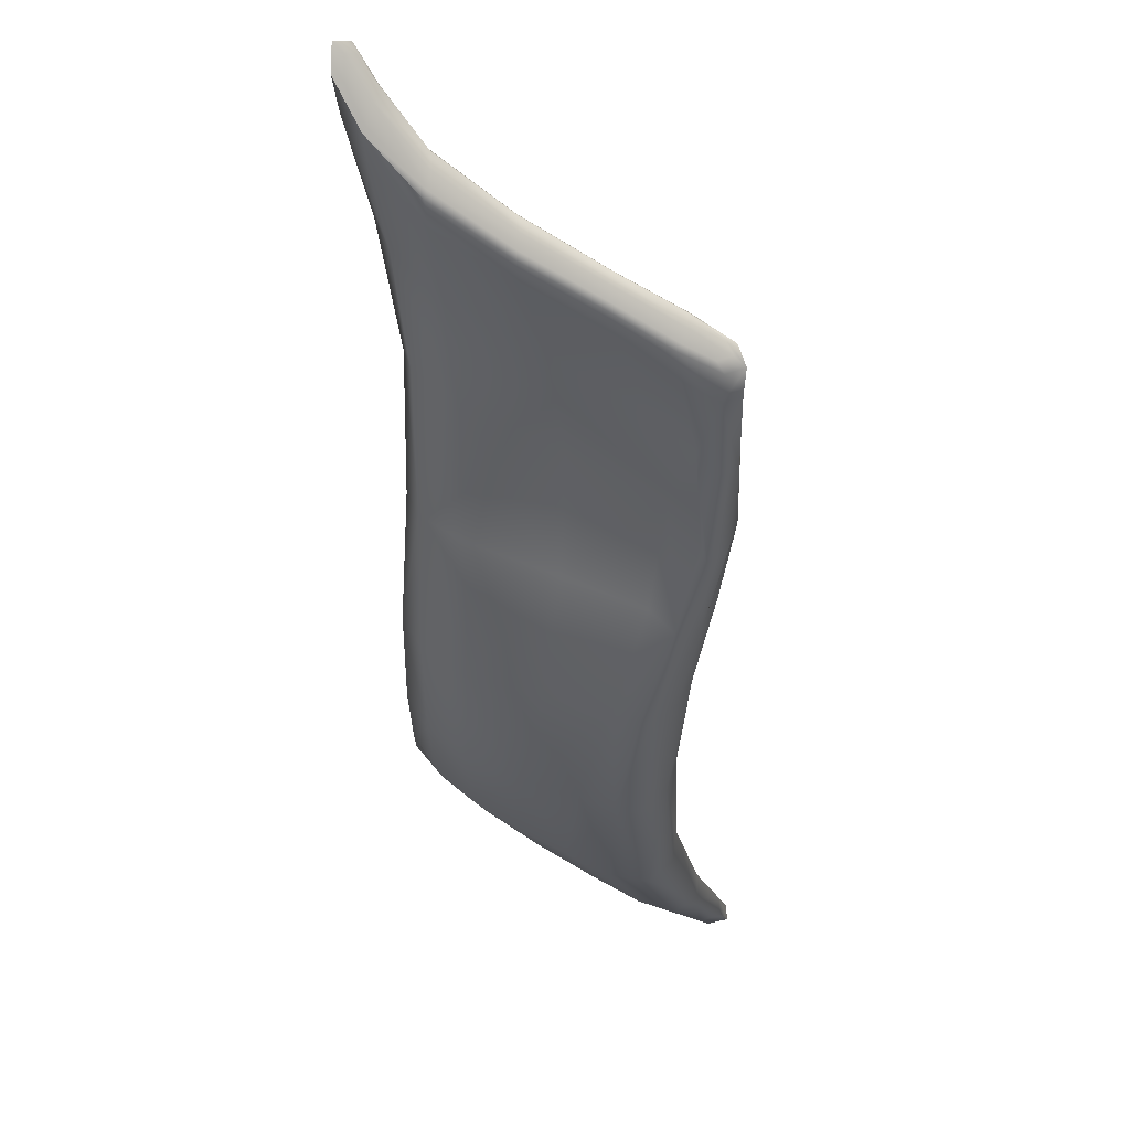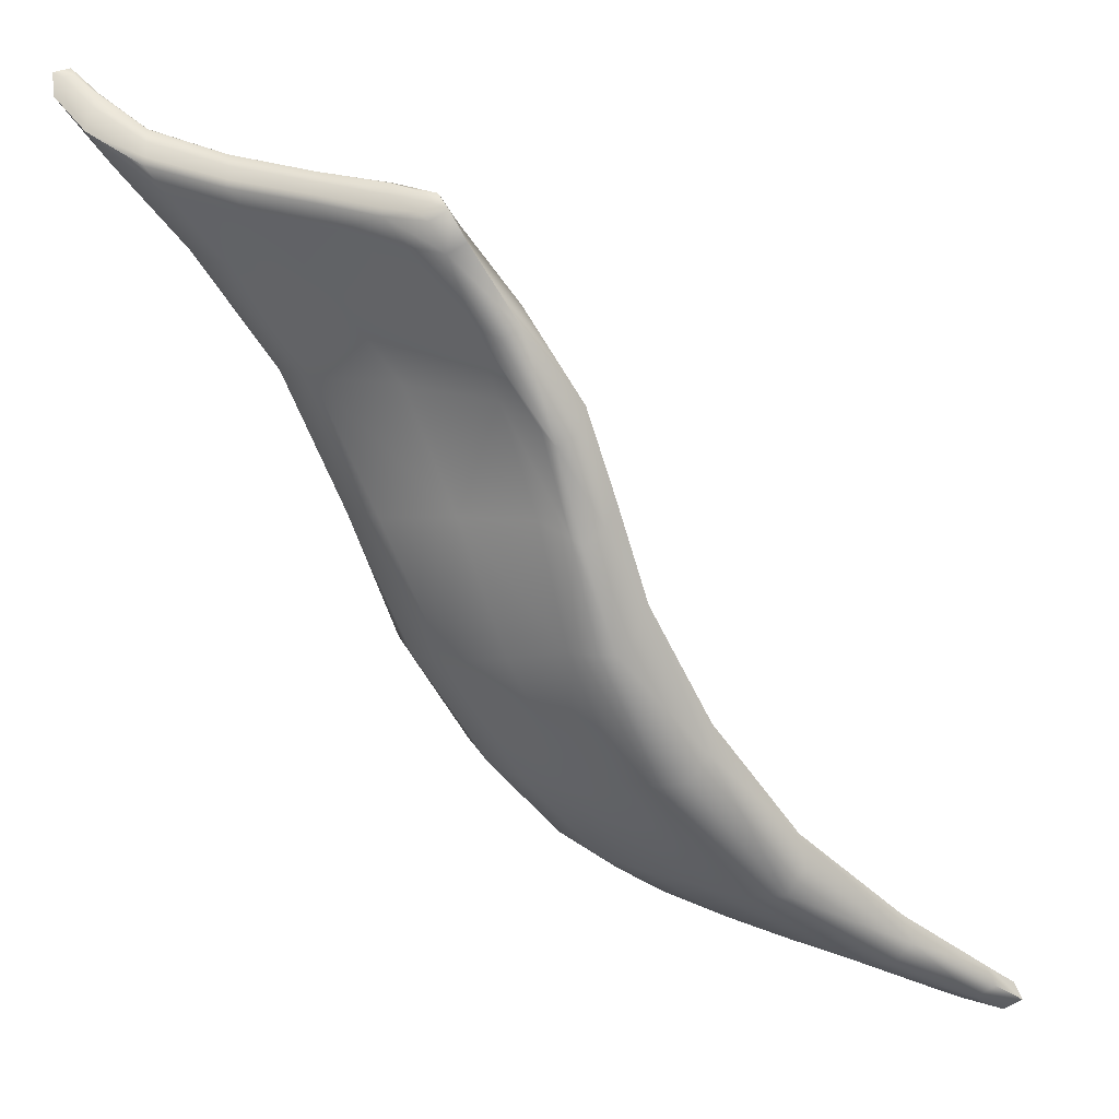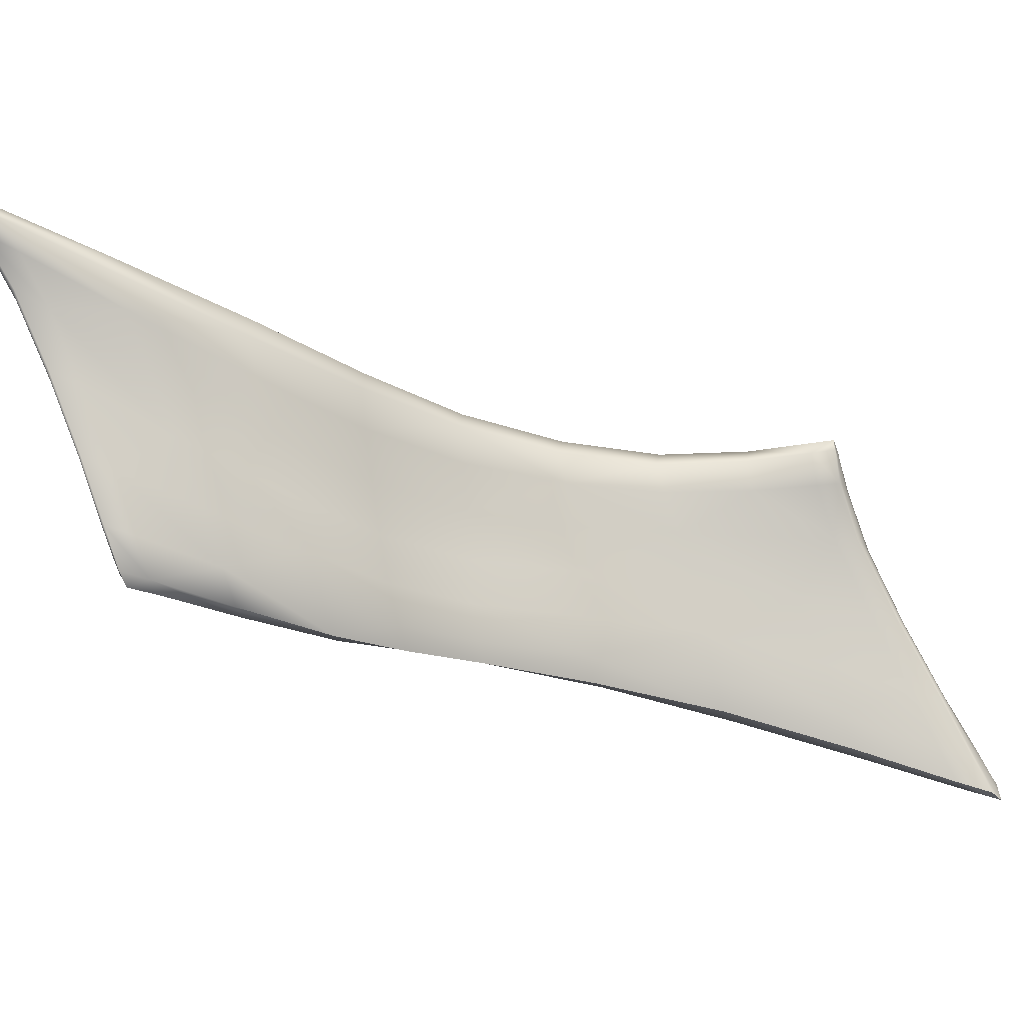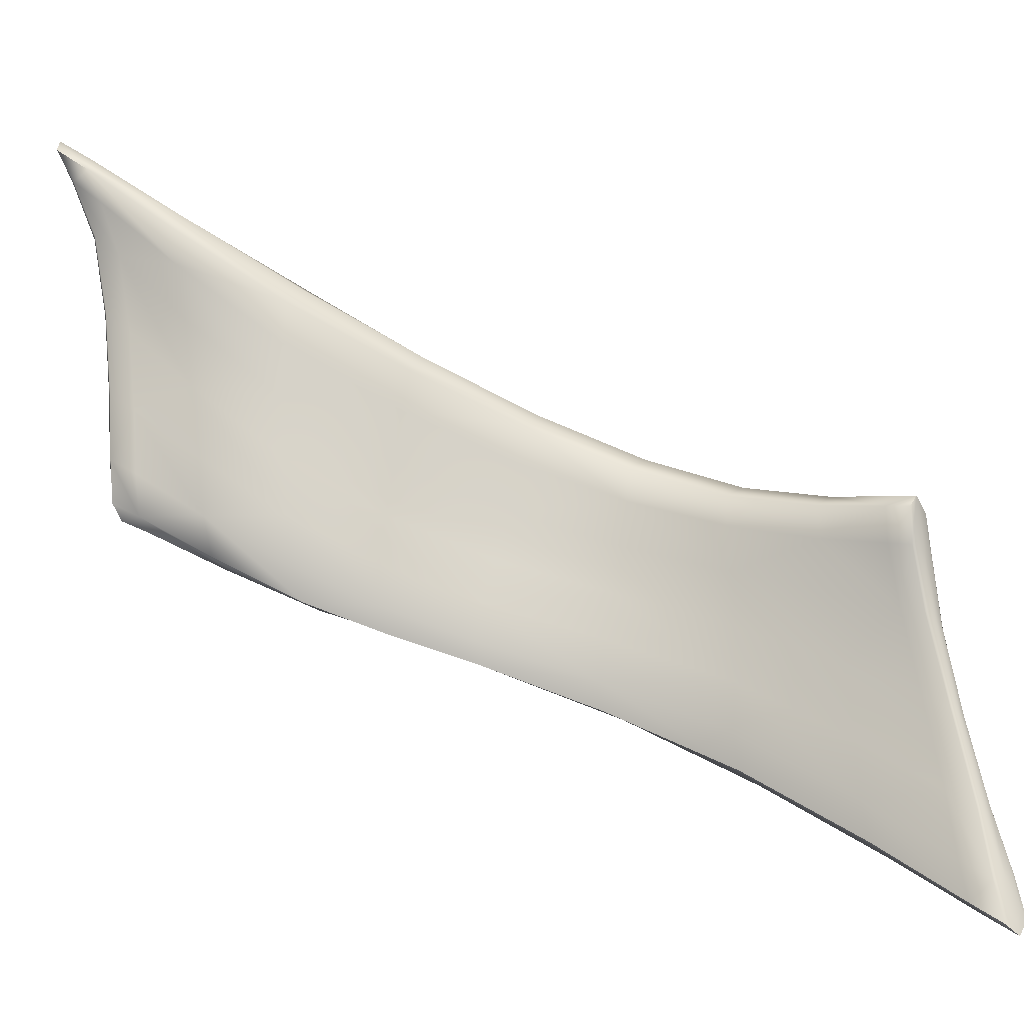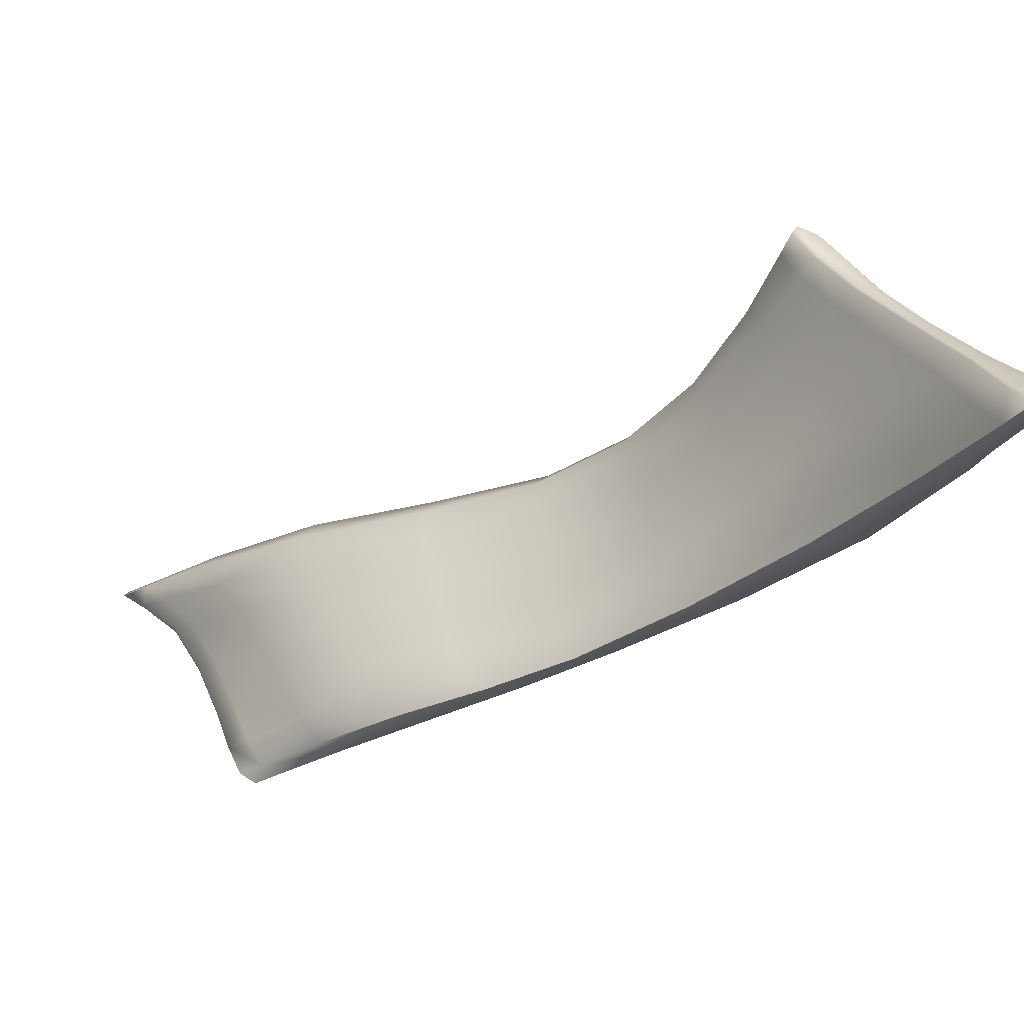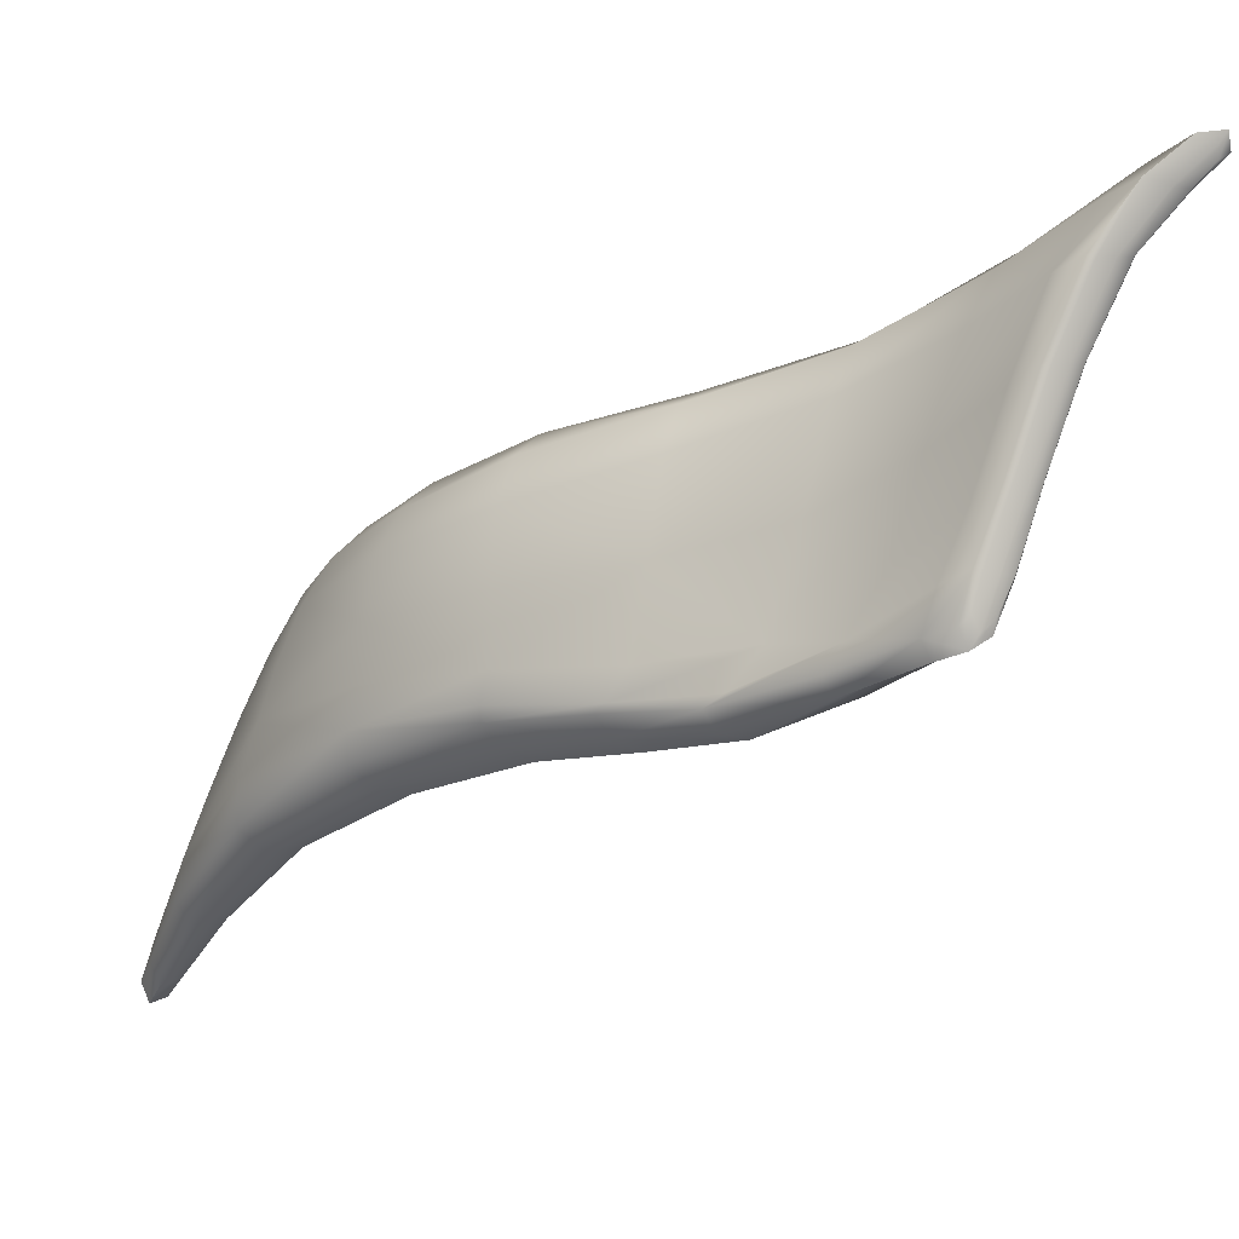
<metadata>
{"format":"obj","ext":"obj","renderer":"f3d","projection":"perspective","resolution":1024,"background":"white","views":[{"elev":-11.5,"azim":-117.6,"up":"+Z"},{"elev":-35.3,"azim":-82.6,"up":"+Z"},{"elev":58.2,"azim":-26.6,"up":"+Z"},{"elev":-40.3,"azim":21.4,"up":"+Y"},{"elev":-74.9,"azim":61.0,"up":"+Y"},{"elev":11.6,"azim":-115.9,"up":"+Y"}]}
</metadata>
<code>
o Rhomboid_Minor_Muscle_Left
v 0.1304 17.24 -1.109
v 0.062 17.3 -1.062
v 0.06477 17.37 -1.031
v 0.1277 17.3 -1.074
v 0.2114 17.23 -1.14
v 0.2179 17.19 -1.175
v 0.2295 17.17 -1.19
v 0.1358 17.22 -1.126
v 0.05987 17.26 -1.078
v 0.1327 17.2 -1.116
v 0.227 17.15 -1.177
v 0.2208 17.14 -1.147
v 0.1285 17.2 -1.09
v 0.05246 17.25 -1.048
v 0.05515 17.24 -1.07
v 0.3569 17.35 -1.095
v 0.3735 17.39 -1.078
v 0.2638 17.45 -0.9719
v 0.2512 17.4 -0.9897
v 0.2405 17.35 -1.02
v 0.3391 17.3 -1.122
v 0.4452 17.27 -1.218
v 0.4643 17.32 -1.193
v 0.4797 17.35 -1.176
v 0.3211 17.24 -1.141
v 0.232 17.28 -1.049
v 0.2256 17.22 -1.08
v 0.3063 17.19 -1.16
v 0.3992 17.16 -1.242
v 0.4211 17.21 -1.231
v 0.1551 17.56 -0.8947
v 0.05707 17.64 -0.8396
v 0.05497 17.62 -0.8357
v 0.1467 17.54 -0.8896
v 0.278 17.47 -0.9792
v 0.285 17.48 -0.9997
v 0.1625 17.56 -0.9175
v 0.06399 17.64 -0.8662
v 0.1305 17.23 -1.059
v 0.2211 17.17 -1.114
v 0.1353 17.29 -1.024
v 0.06305 17.36 -0.991
v 0.05645 17.29 -1.022
v 0.381 17.42 -1.136
v 0.4878 17.36 -1.248
v 0.465 17.32 -1.277
v 0.3564 17.38 -1.164
v 0.2561 17.43 -1.051
v 0.2762 17.47 -1.022
v 0.3926 17.42 -1.112
v 0.4976 17.38 -1.217
v 0.6081 17.3 -1.312
v 0.7244 17.24 -1.338
v 0.7151 17.19 -1.374
v 0.5919 17.26 -1.345
v 0.6125 17.32 -1.278
v 0.7245 17.26 -1.303
v 0.8194 17.18 -1.335
v 0.8833 17.15 -1.322
v 0.8777 17.08 -1.359
v 0.8131 17.13 -1.372
v 0.8206 17.22 -1.301
v 0.8874 17.18 -1.29
v 0.7897 16.86 -1.466
v 0.8835 16.77 -1.476
v 0.8717 16.78 -1.457
v 0.7764 16.87 -1.438
v 0.6462 16.97 -1.403
v 0.6605 16.97 -1.436
v 0.6786 16.99 -1.458
v 0.8046 16.88 -1.481
v 0.8938 16.8 -1.484
v 0.5213 17.05 -1.375
v 0.5084 17.05 -1.345
v 0.3849 17.1 -1.277
v 0.3954 17.11 -1.302
v 0.4052 17.14 -1.321
v 0.5366 17.08 -1.397
v 0.3059 17.14 -1.237
v 0.2976 17.12 -1.21
v 0.3111 17.16 -1.253
v 0.3877 17.42 -1.088
v 0.4929 17.38 -1.189
v 0.6021 17.32 -1.248
v 0.7095 17.27 -1.274
v 0.5867 17.3 -1.234
v 0.6926 17.25 -1.261
v 0.8093 17.22 -1.275
v 0.8819 17.19 -1.265
v 0.7957 17.2 -1.265
v 0.8726 17.18 -1.259
v 0.7772 16.91 -1.415
v 0.8695 16.82 -1.438
v 0.8698 16.9 -1.412
v 0.7837 16.97 -1.389
v 0.6622 17.06 -1.352
v 0.6497 17 -1.376
v 0.5116 17.08 -1.322
v 0.5259 17.12 -1.304
v 0.3866 17.12 -1.257
v 0.2981 17.14 -1.184
v 0.1391 17.4 -1.029
v 0.154 17.5 -0.9846
v 0.2293 17.33 -1.094
v 0.07146 17.46 -0.9932
v 0.07587 17.55 -0.9512
v 0.162 17.55 -0.9474
v 0.07182 17.61 -0.9061
v 0.5766 17.26 -1.247
v 0.5652 17.22 -1.27
v 0.6846 17.16 -1.296
v 0.6874 17.21 -1.272
v 0.546 17.17 -1.288
v 0.675 17.11 -1.324
v 0.7871 17.05 -1.353
v 0.7889 17.12 -1.315
v 0.8655 16.99 -1.372
v 0.8621 17.09 -1.327
v 0.7904 17.17 -1.282
v 0.8652 17.14 -1.285
v 0.1397 17.37 -0.9875
v 0.1427 17.44 -0.9497
v 0.06874 17.53 -0.9083
v 0.06818 17.45 -0.9518
v 0.1438 17.5 -0.9125
v 0.0616 17.59 -0.8641
v 0.3223 17.29 -1.196
v 0.2975 17.2 -1.227
v 0.4306 17.25 -1.299
v 0.4032 17.19 -1.315
v 0.301 17.17 -1.248
v 0.4012 17.15 -1.323
v 0.5671 17.2 -1.368
v 0.5458 17.15 -1.385
v 0.7029 17.14 -1.404
v 0.6919 17.09 -1.43
v 0.5402 17.11 -1.397
v 0.6864 17.03 -1.452
v 0.8094 17.06 -1.409
v 0.8079 16.99 -1.442
v 0.8788 17 -1.4
v 0.8843 16.91 -1.439
v 0.8085 16.93 -1.47
v 0.8916 16.84 -1.469
v 0.02857 17.31 -1.023
v 0.02688 17.31 -1.01
v 0.03377 17.38 -0.9799
v 0.03454 17.38 -0.9926
v 0.03735 17.39 -1.007
v 0.03232 17.32 -1.037
v 0.02936 17.28 -1.049
v 0.02489 17.27 -1.043
v 0.0245 17.28 -1.029
v 0.03984 17.48 -0.9547
v 0.04256 17.48 -0.971
v 0.03916 17.48 -0.9402
v 0.03904 17.56 -0.8949
v 0.04017 17.56 -0.9111
v 0.04334 17.56 -0.9292
v 0.03121 17.62 -0.8639
v 0.03506 17.62 -0.8815
v 0.02939 17.62 -0.8481
v 0.02312 17.64 -0.8264
v 0.02202 17.65 -0.828
v 0.0278 17.65 -0.8502
v 0.9014 17.13 -1.3
v 0.9062 17.13 -1.312
v 0.9093 17.16 -1.288
v 0.9074 17.17 -1.27
v 0.9011 17.16 -1.268
v 0.8954 17.13 -1.288
v 0.8915 17.07 -1.332
v 0.8969 17.07 -1.341
v 0.9011 17.07 -1.35
v 0.9008 16.97 -1.387
v 0.8963 16.98 -1.38
v 0.9033 16.87 -1.421
v 0.9081 16.88 -1.428
v 0.9117 16.88 -1.435
v 0.9041 16.97 -1.394
v 0.9139 16.8 -1.456
v 0.9204 16.81 -1.465
v 0.9061 16.8 -1.447
v 0.9089 16.76 -1.461
v 0.9169 16.76 -1.472
v 0.9221 16.77 -1.476
v 0.9062 17.13 -1.317
v 0.9112 17.17 -1.285
v 0.9009 17.06 -1.354
v 0.9077 17.18 -1.261
v 0.8999 17.17 -1.257
v 0.8918 17.13 -1.285
v 0.8881 17.08 -1.33
v 0.8932 16.98 -1.378
v 0.9001 16.87 -1.42
v 0.9019 16.8 -1.445
v 0.9051 16.75 -1.462
v 0.9163 16.74 -1.478
v 0.9251 16.77 -1.484
v 0.921 16.81 -1.469
v 0.9113 16.88 -1.438
v 0.9036 16.97 -1.397
v 0.02905 17.31 -1.008
v 0.03624 17.38 -0.9778
v 0.02436 17.26 -1.032
v 0.04165 17.48 -0.9376
v 0.04137 17.56 -0.892
v 0.03149 17.62 -0.8454
v 0.0217 17.65 -0.8152
v 0.02167 17.66 -0.8186
v 0.02844 17.66 -0.8466
v 0.03905 17.63 -0.8899
v 0.0471 17.56 -0.9376
v 0.04619 17.48 -0.9788
v 0.04104 17.39 -1.014
v 0.03639 17.32 -1.044
v 0.03171 17.27 -1.06
v 0.02648 17.25 -1.052
f 1 2 3 4
f 1 4 5 6
f 1 6 7 8
f 1 8 9 2
f 10 8 7 11
f 10 11 12 13
f 10 13 14 15
f 10 15 9 8
f 16 17 18 19
f 16 19 20 21
f 16 21 22 23
f 16 23 24 17
f 25 21 20 26
f 25 26 27 28
f 25 28 29 30
f 25 30 22 21
f 31 32 33 34
f 31 34 18 35
f 31 35 36 37
f 31 37 38 32
f 39 13 12 40
f 39 40 27 41
f 39 41 42 43
f 39 43 14 13
f 44 45 46 47
f 44 47 48 49
f 44 49 36 50
f 44 50 51 45
f 52 53 54 55
f 52 55 46 45
f 52 45 51 56
f 52 56 57 53
f 58 59 60 61
f 58 61 54 53
f 58 53 57 62
f 58 62 63 59
f 64 65 66 67
f 64 67 68 69
f 64 69 70 71
f 64 71 72 65
f 73 69 68 74
f 73 74 75 76
f 73 76 77 78
f 73 78 70 69
f 79 76 75 80
f 79 80 12 11
f 79 11 7 81
f 79 81 77 76
f 82 83 51 50
f 82 50 36 35
f 82 35 18 17
f 82 17 24 83
f 84 85 57 56
f 84 56 51 83
f 84 83 24 86
f 84 86 87 85
f 88 89 63 62
f 88 62 57 85
f 88 85 87 90
f 88 90 91 89
f 92 93 94 95
f 92 95 96 97
f 92 97 68 67
f 92 67 66 93
f 98 97 96 99
f 98 99 29 100
f 98 100 75 74
f 98 74 68 97
f 101 100 29 28
f 101 28 27 40
f 101 40 12 80
f 101 80 75 100
f 102 103 48 104
f 102 104 5 4
f 102 4 3 105
f 102 105 106 103
f 107 37 36 49
f 107 49 48 103
f 107 103 106 108
f 107 108 38 37
f 109 86 24 23
f 109 23 22 110
f 109 110 111 112
f 109 112 87 86
f 113 110 22 30
f 113 30 29 99
f 113 99 96 114
f 113 114 111 110
f 115 116 111 114
f 115 114 96 95
f 115 95 94 117
f 115 117 118 116
f 119 90 87 112
f 119 112 111 116
f 119 116 118 120
f 119 120 91 90
f 121 122 123 124
f 121 124 42 41
f 121 41 27 26
f 121 26 20 122
f 125 34 33 126
f 125 126 123 122
f 125 122 20 19
f 125 19 18 34
f 127 128 5 104
f 127 104 48 47
f 127 47 46 129
f 127 129 130 128
f 131 81 7 6
f 131 6 5 128
f 131 128 130 132
f 131 132 77 81
f 133 134 130 129
f 133 129 46 55
f 133 55 54 135
f 133 135 136 134
f 137 78 77 132
f 137 132 130 134
f 137 134 136 138
f 137 138 70 78
f 139 140 136 135
f 139 135 54 61
f 139 61 60 141
f 139 141 142 140
f 143 71 70 138
f 143 138 136 140
f 143 140 142 144
f 143 144 72 71
f 145 146 147 148
f 145 148 149 150
f 145 150 151 152
f 145 152 153 146
f 154 155 149 148
f 154 148 147 156
f 154 156 157 158
f 154 158 159 155
f 160 161 159 158
f 160 158 157 162
f 160 162 163 164
f 160 164 165 161
f 166 167 168 169
f 166 169 170 171
f 166 171 172 173
f 166 173 174 167
f 175 176 177 178
f 175 178 179 180
f 175 180 174 173
f 175 173 172 176
f 181 182 179 178
f 181 178 177 183
f 181 183 184 185
f 181 185 186 182
f 187 59 63 188
f 187 188 168 167
f 187 167 174 189
f 187 189 60 59
f 190 89 91 191
f 190 191 170 169
f 190 169 168 188
f 190 188 63 89
f 192 120 118 193
f 192 193 172 171
f 192 171 170 191
f 192 191 91 120
f 194 117 94 195
f 194 195 177 176
f 194 176 172 193
f 194 193 118 117
f 196 93 66 197
f 196 197 184 183
f 196 183 177 195
f 196 195 94 93
f 198 65 72 199
f 198 199 186 185
f 198 185 184 197
f 198 197 66 65
f 200 144 142 201
f 200 201 179 182
f 200 182 186 199
f 200 199 72 144
f 202 141 60 189
f 202 189 174 180
f 202 180 179 201
f 202 201 142 141
f 203 43 42 204
f 203 204 147 146
f 203 146 153 205
f 203 205 14 43
f 206 124 123 207
f 206 207 157 156
f 206 156 147 204
f 206 204 42 124
f 208 126 33 209
f 208 209 163 162
f 208 162 157 207
f 208 207 123 126
f 210 32 38 211
f 210 211 165 164
f 210 164 163 209
f 210 209 33 32
f 212 108 106 213
f 212 213 159 161
f 212 161 165 211
f 212 211 38 108
f 214 105 3 215
f 214 215 149 155
f 214 155 159 213
f 214 213 106 105
f 216 2 9 217
f 216 217 151 150
f 216 150 149 215
f 216 215 3 2
f 218 15 14 205
f 218 205 153 152
f 218 152 151 217
f 218 217 9 15

</code>
